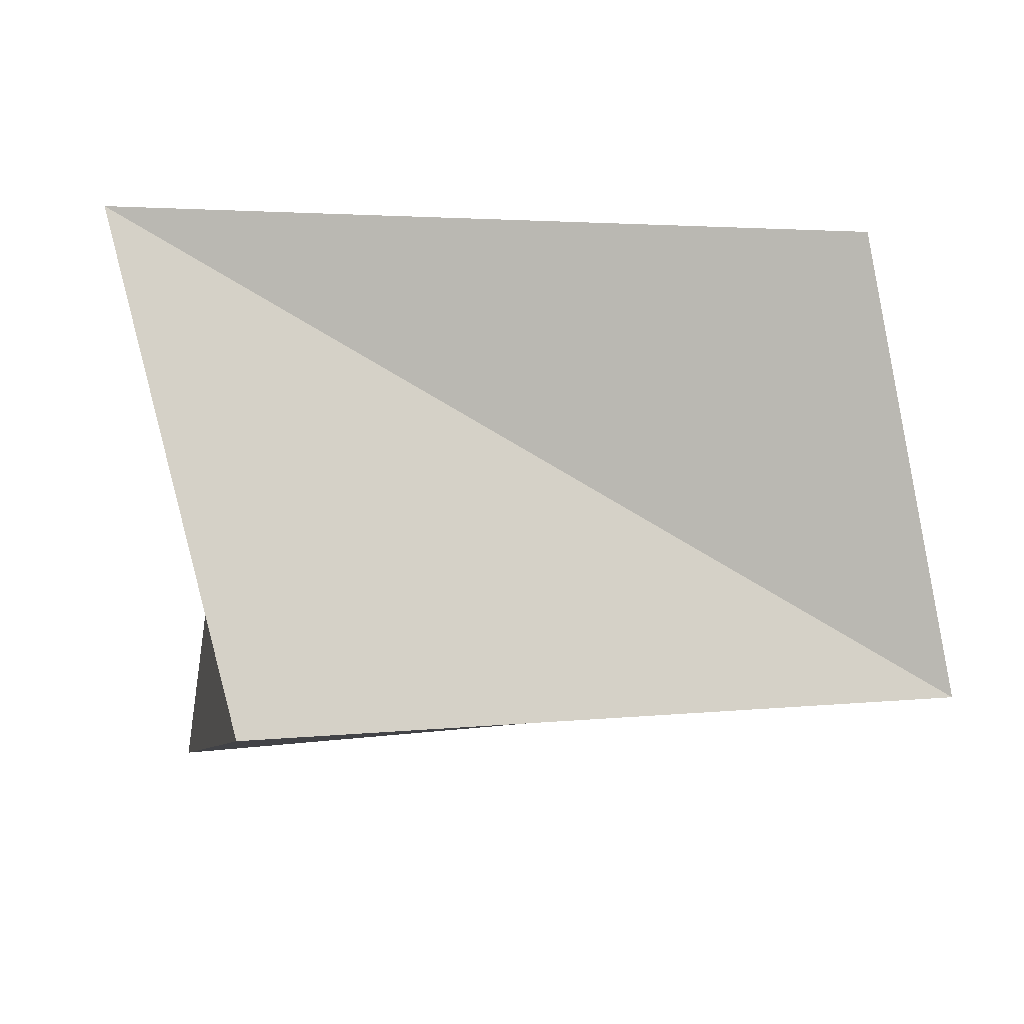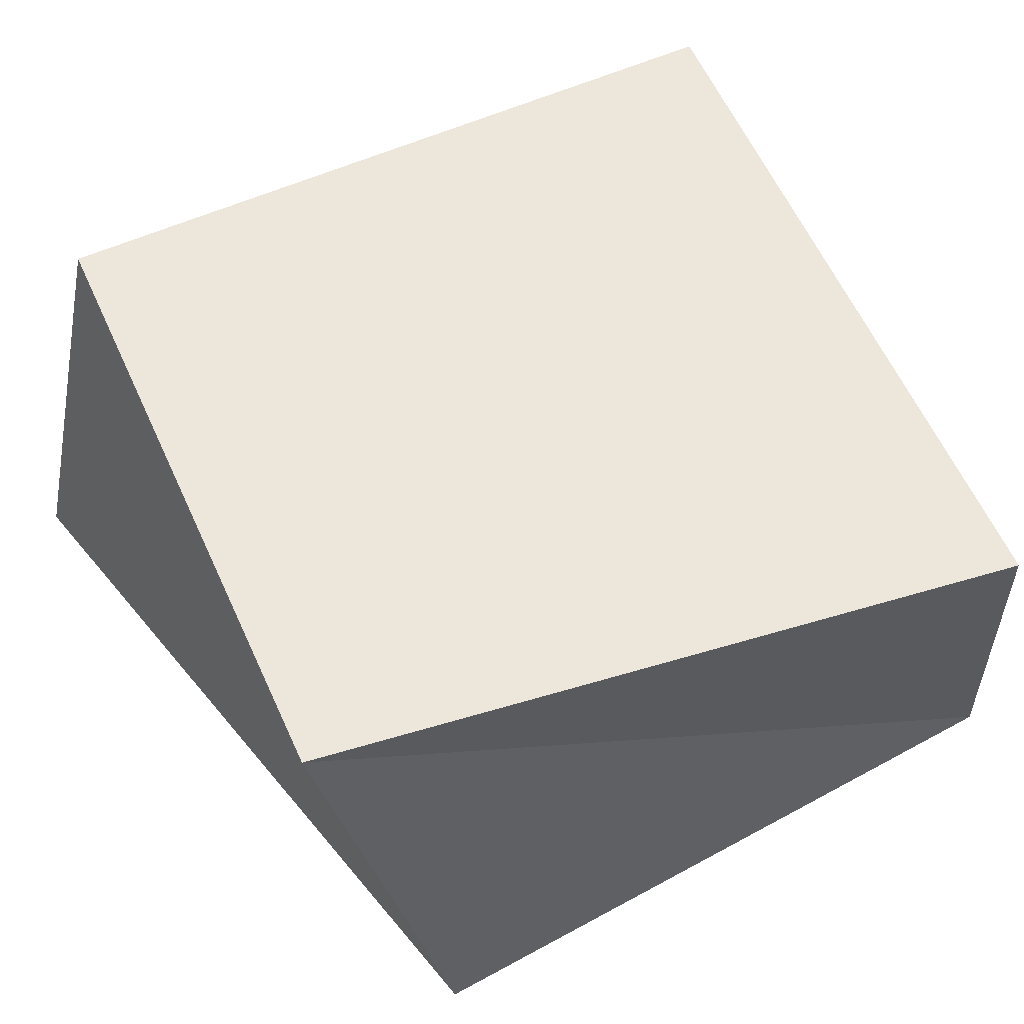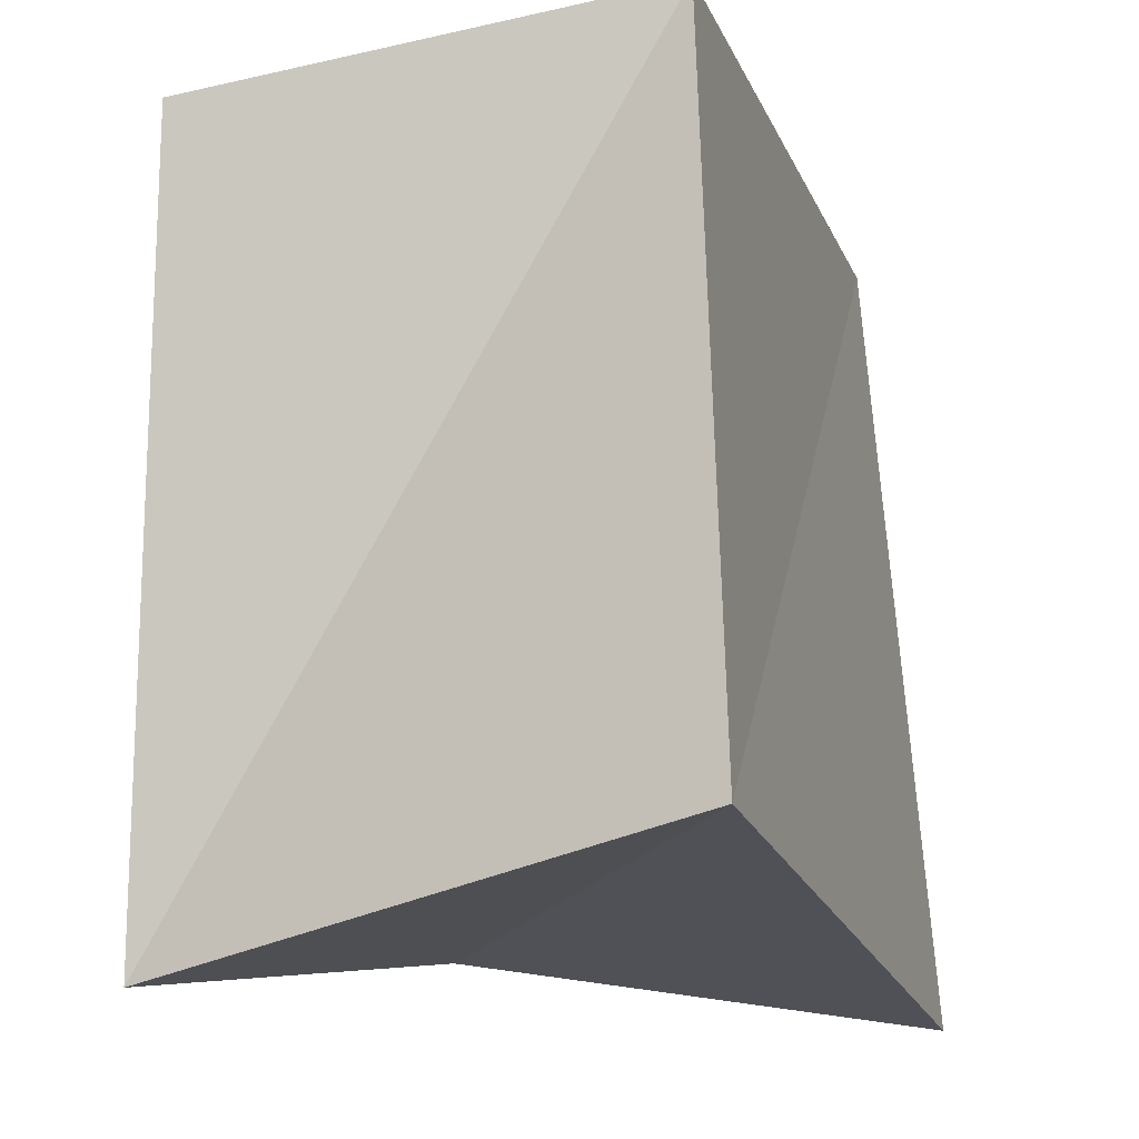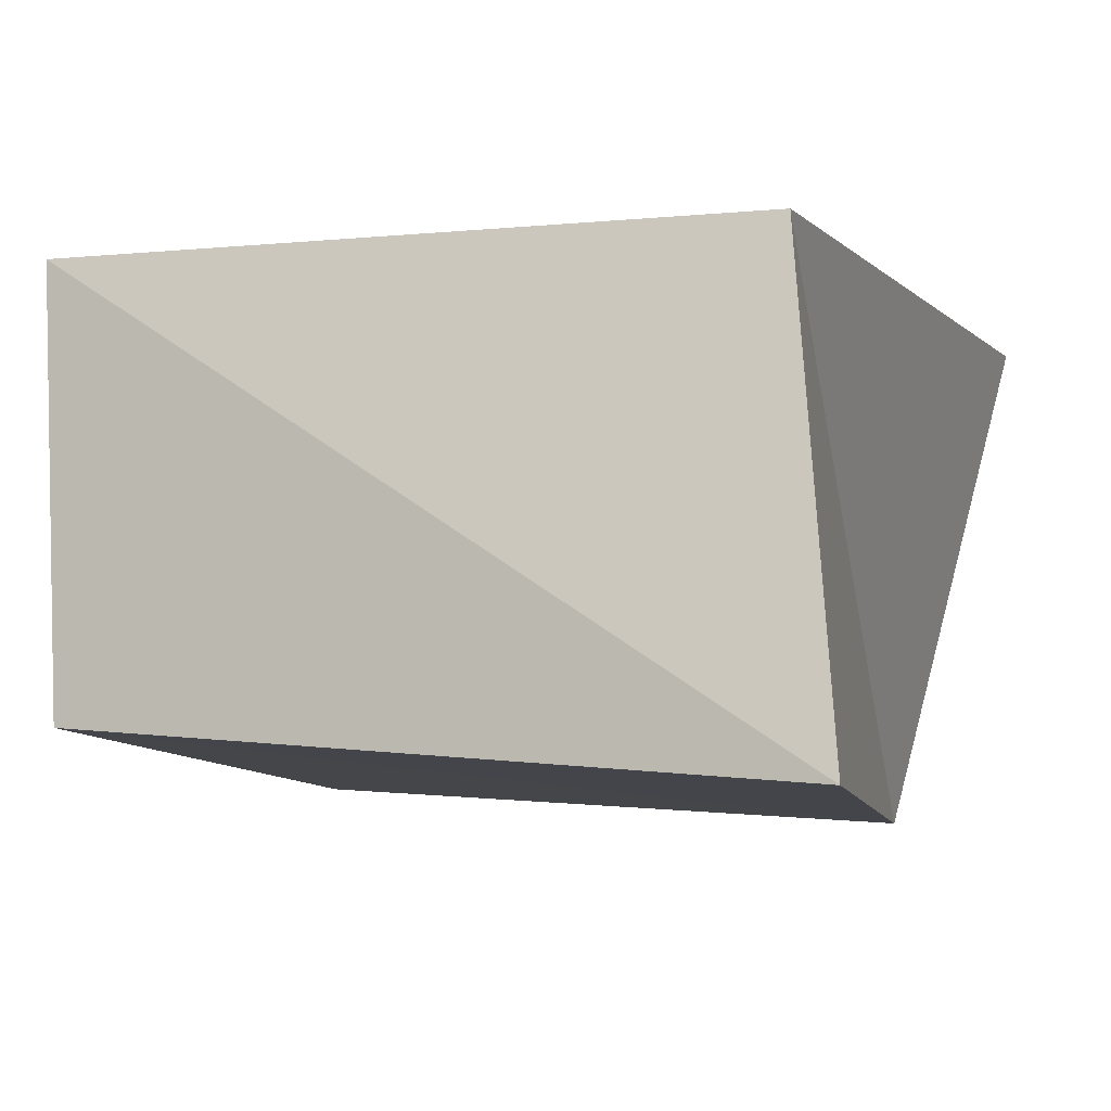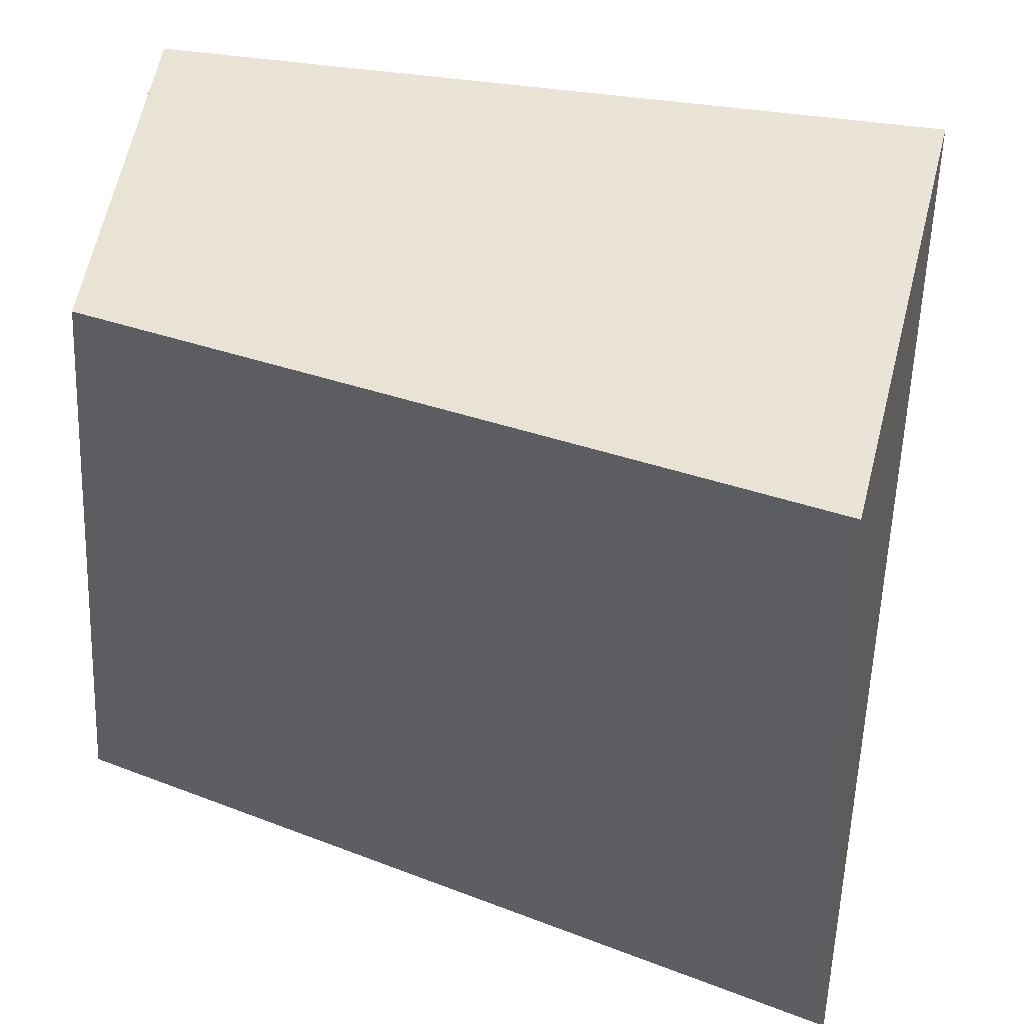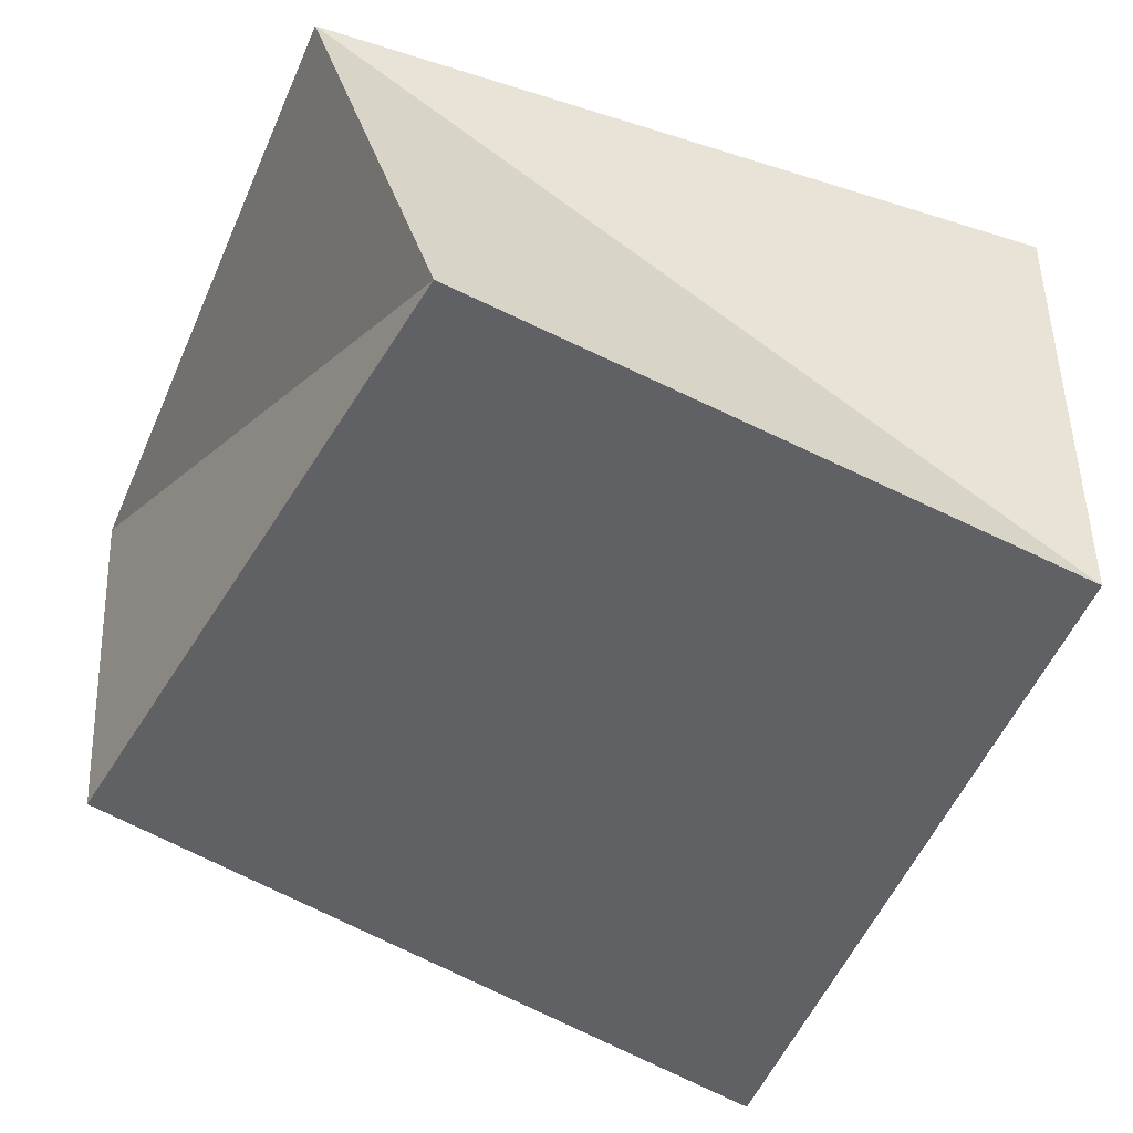
<metadata>
{"format":"obj","ext":"obj","renderer":"f3d","projection":"perspective","resolution":1024,"background":"white","views":[{"elev":-8.2,"azim":91.6,"up":"+Z"},{"elev":49.2,"azim":64.8,"up":"+Z"},{"elev":-8.6,"azim":110.1,"up":"+Y"},{"elev":-6.7,"azim":-66.9,"up":"+Z"},{"elev":51.5,"azim":-162.5,"up":"+Y"},{"elev":-46.6,"azim":153.7,"up":"+Z"}]}
</metadata>
<code>
v 0.05009 -0.03243 -0.03502
v -0.04342 0.04943 0.03446
v 0.04343 0.05431 -0.02947
v 0.05637 0.04361 0.02559
v -0.04648 0.04461 -0.0242
v 0.04979 -0.05007 0.03139
v -0.05422 -0.05568 -0.03226
v -0.04098 -0.04686 0.0317
f 8 2 7
f 1 8 7
f 7 2 5
f 5 1 7
f 8 4 2
f 6 8 1
f 6 4 8
f 2 4 5
f 3 1 5
f 5 4 3
f 3 6 1
f 4 6 3

</code>
